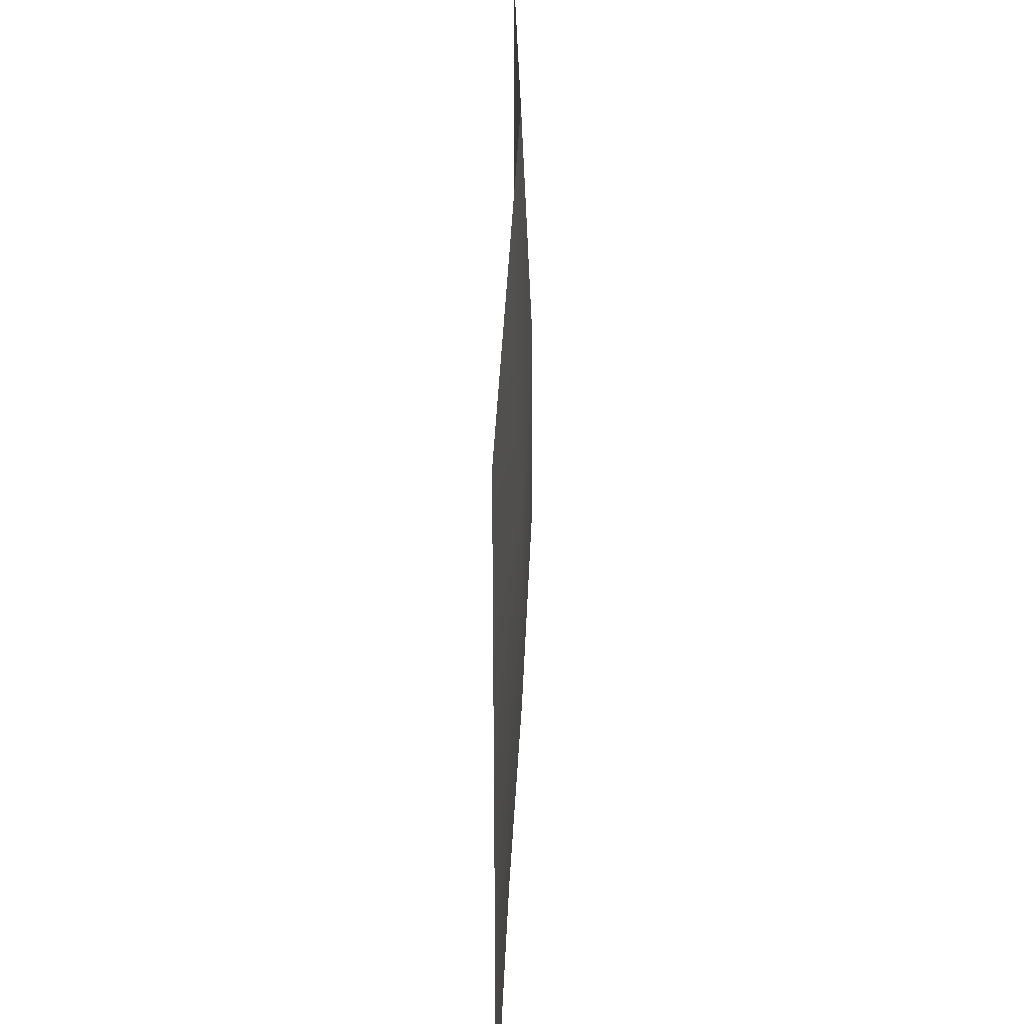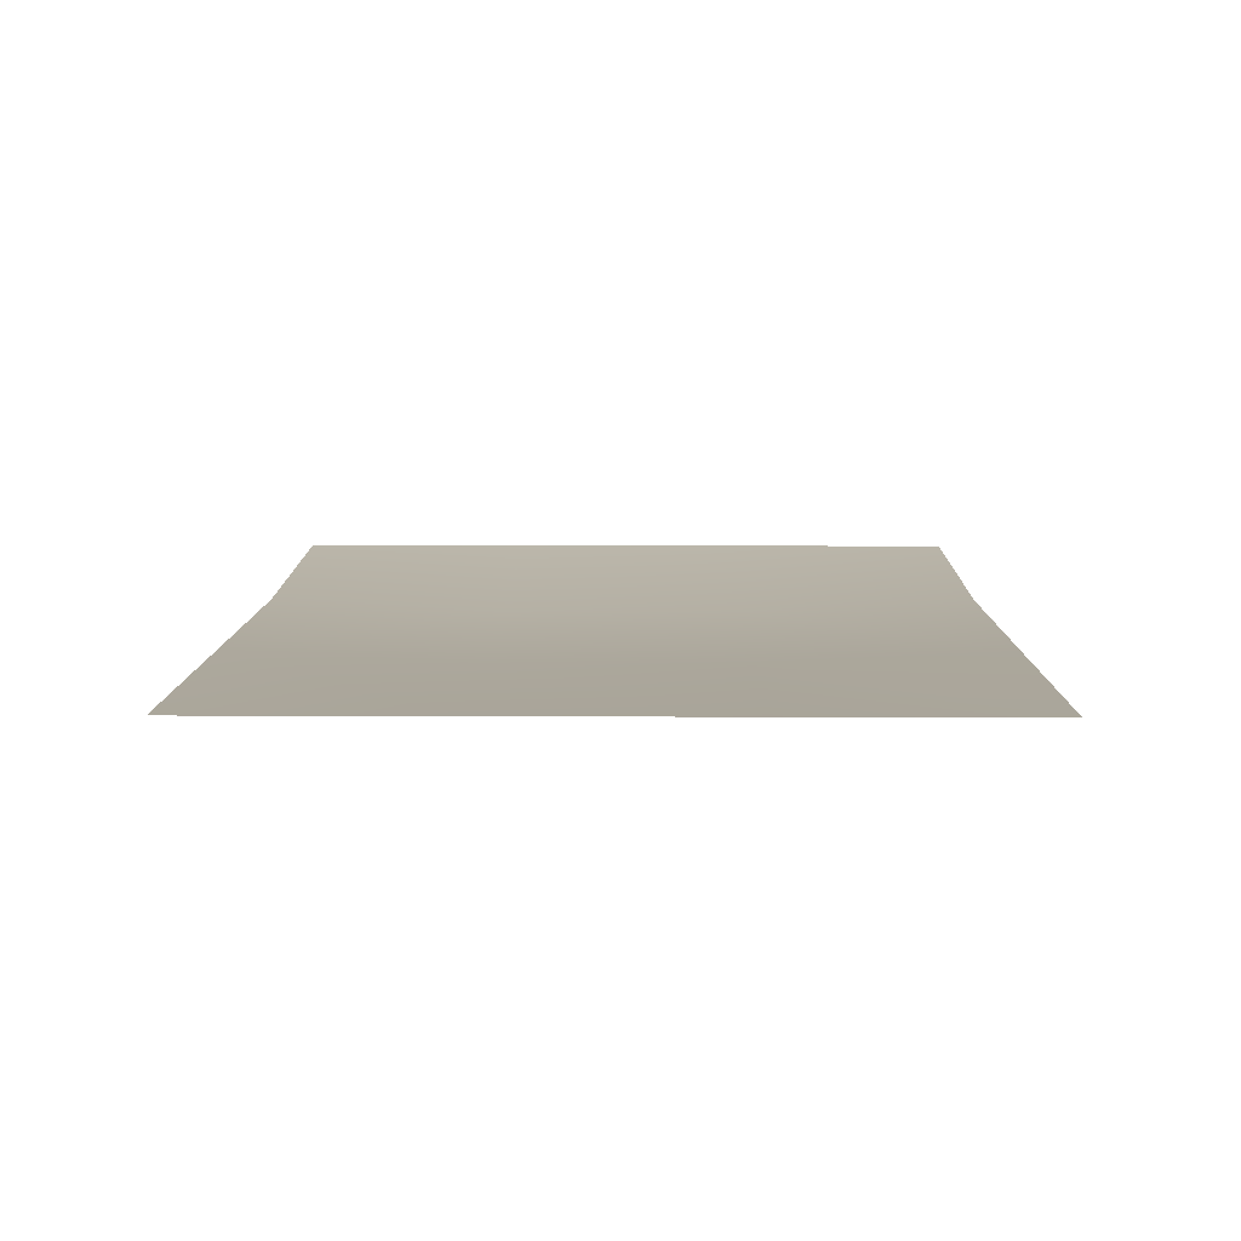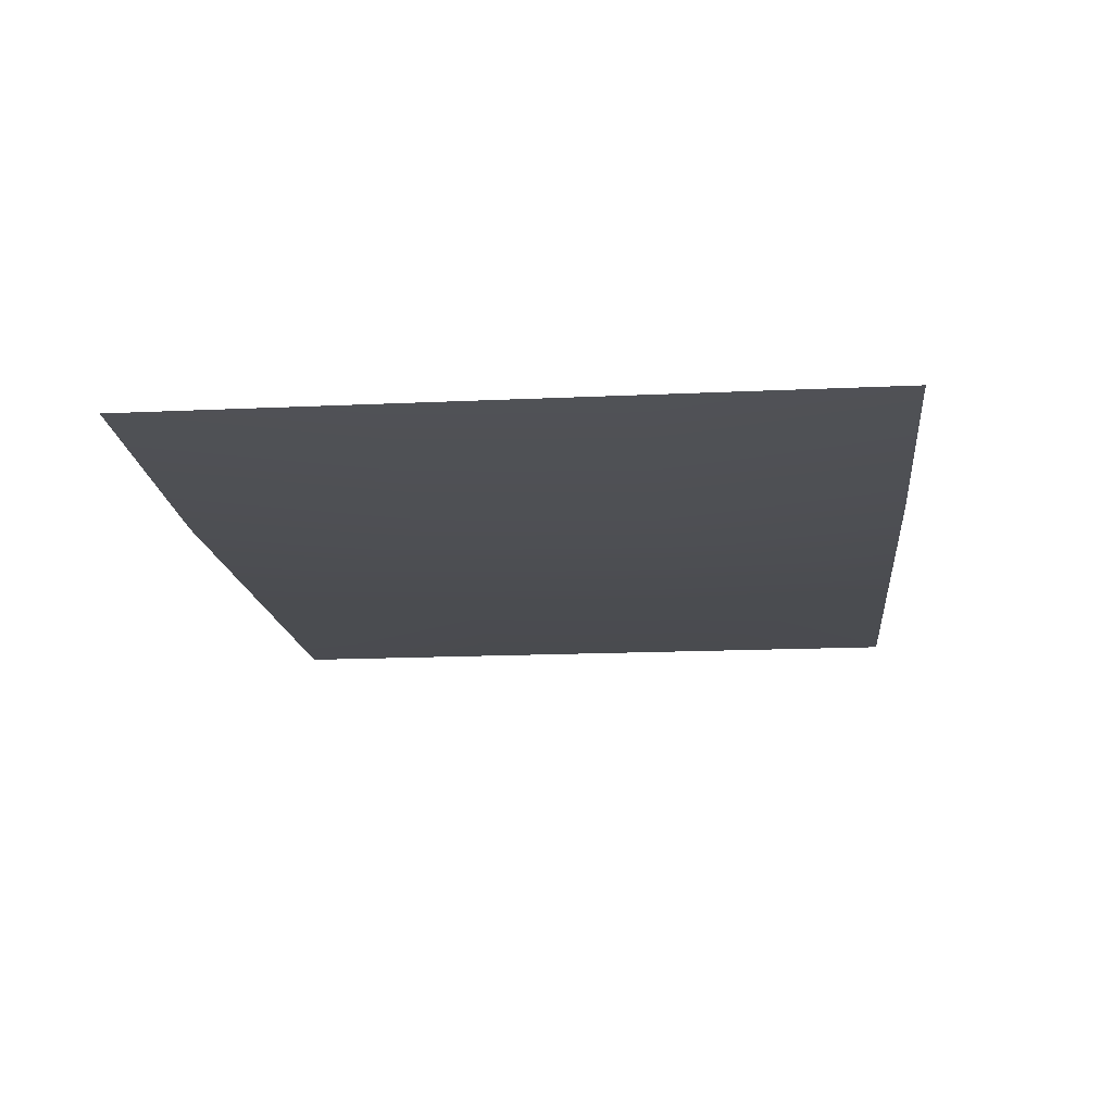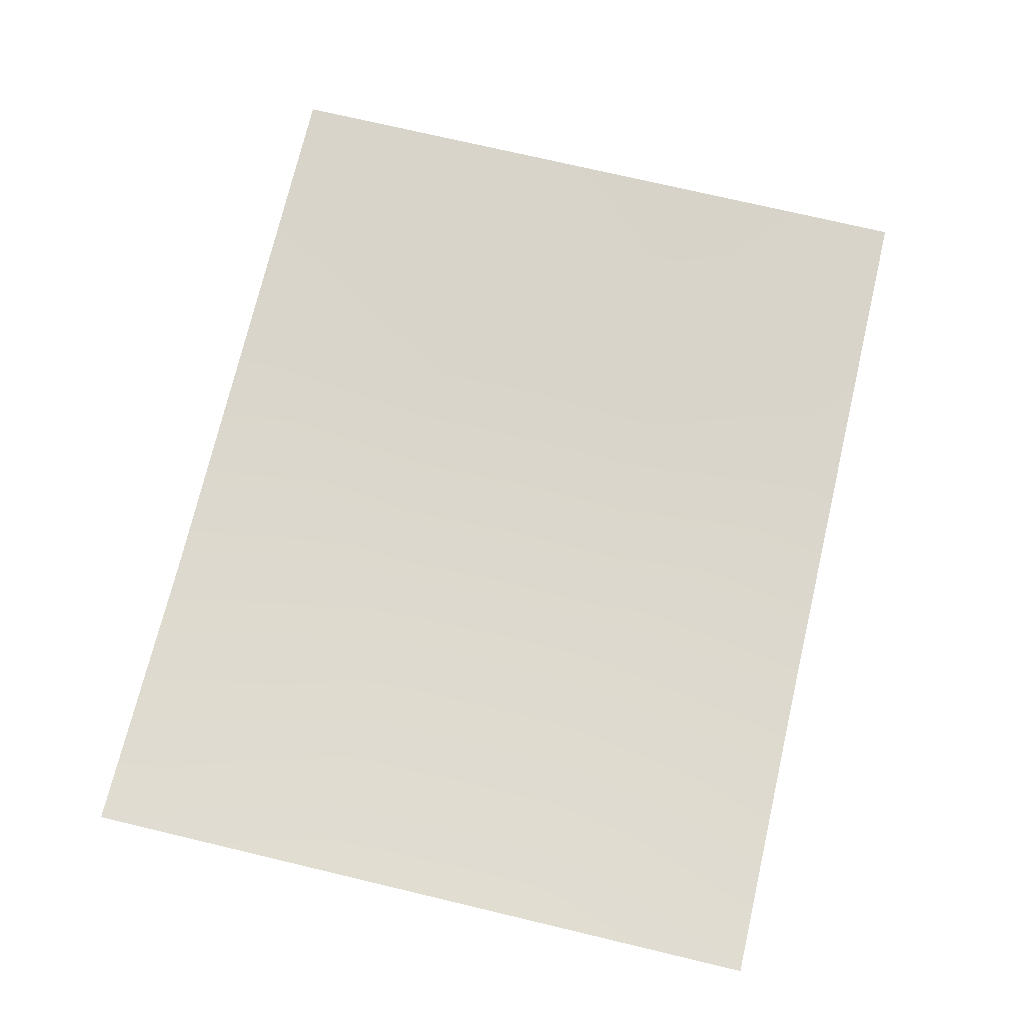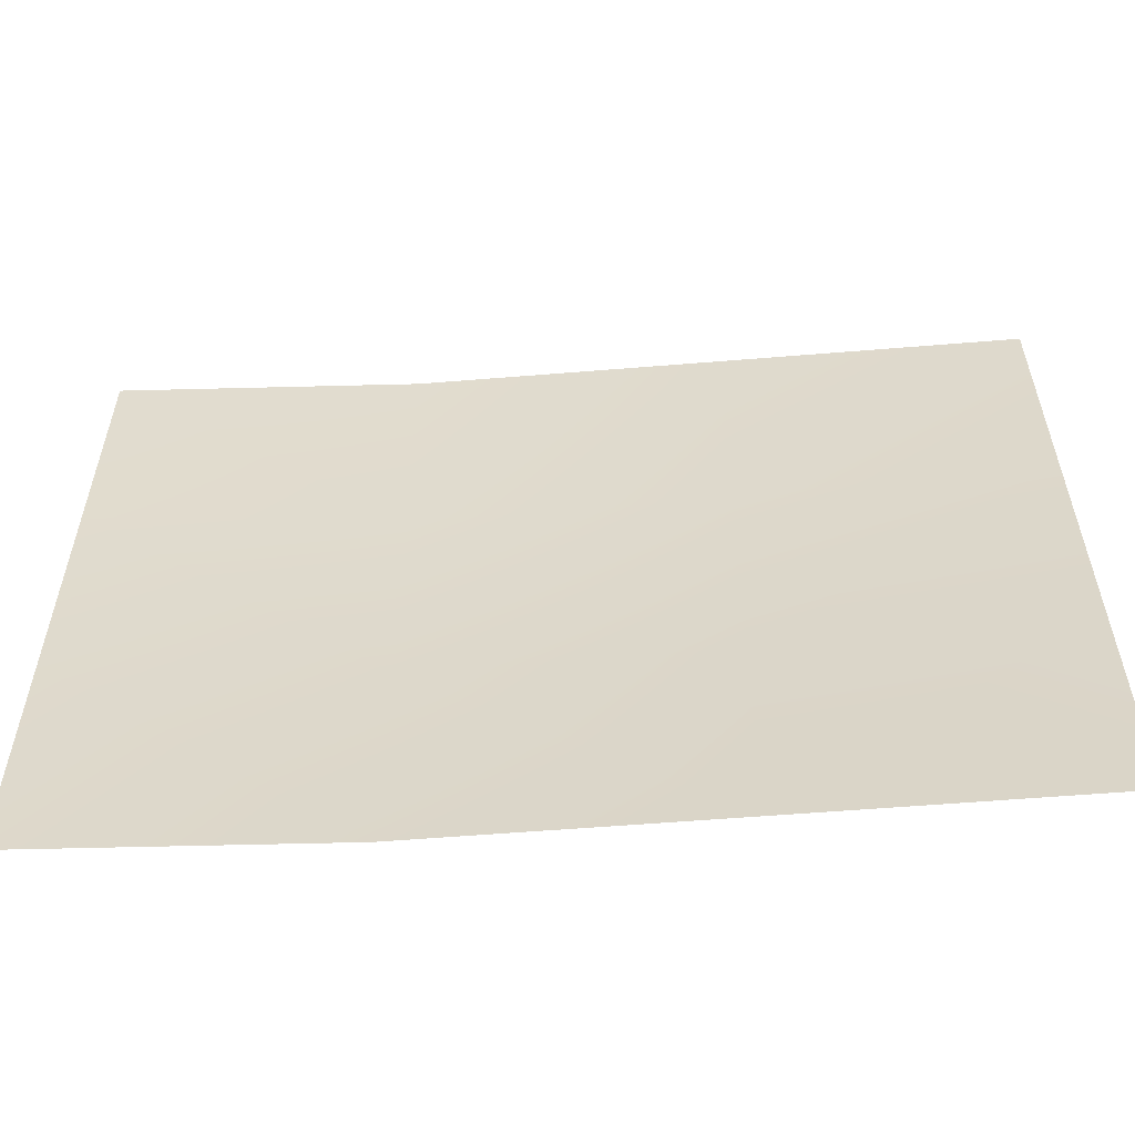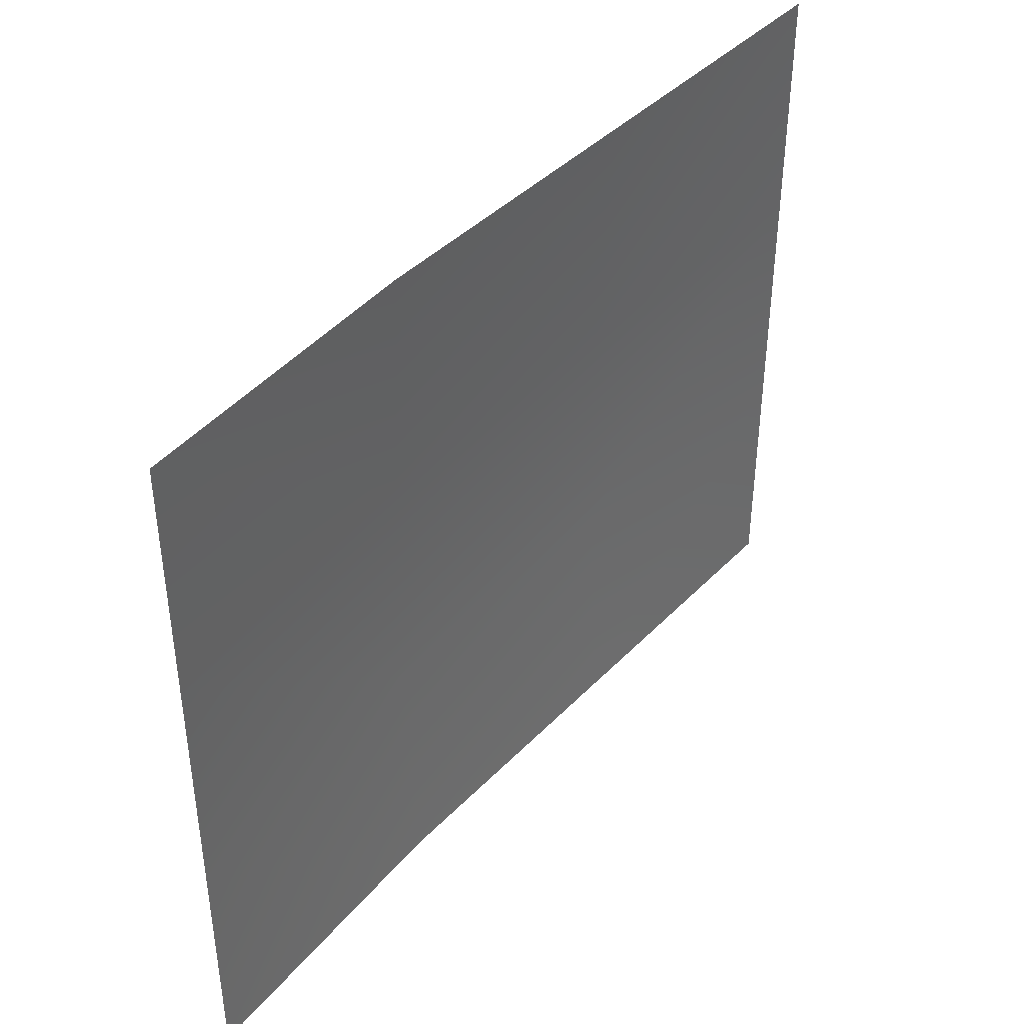
<metadata>
{"format":"obj","ext":"obj","renderer":"f3d","projection":"perspective","resolution":1024,"background":"white","views":[{"elev":35.6,"azim":92.2,"up":"+Y"},{"elev":9.1,"azim":90.7,"up":"+Z"},{"elev":-15.7,"azim":-84.3,"up":"+Z"},{"elev":73.9,"azim":-76.7,"up":"+Z"},{"elev":-56.8,"azim":4.9,"up":"+Y"},{"elev":41.5,"azim":-50.7,"up":"+Y"}]}
</metadata>
<code>
g default
v -3 -0 0.05987
v -3 2.4 0.05987
v 0 2.4 0
v 0 -0 0
v -1 2.4 0
v -1 -0 0
v -2 2.4 0.000554
v -2 -0 0.000554
v -2 1.6 -0.0377
v -3 1.6 0.05987
v 0 1.6 -0
v -1 1.6 -0.03825
v -2 0.8 -0.0405
v -3 0.8 0.05987
v 0 0.8 0
v -1 0.8 -0.04105
g Wall_SlightDistortion_L1 Wall_SlightDistortion
f 8 13 14 1
f 15 16 6 4
f 6 16 13 8
f 9 7 2 10
f 3 5 12 11
f 9 12 5 7
f 13 9 10 14
f 11 12 16 15
f 13 16 12 9

</code>
